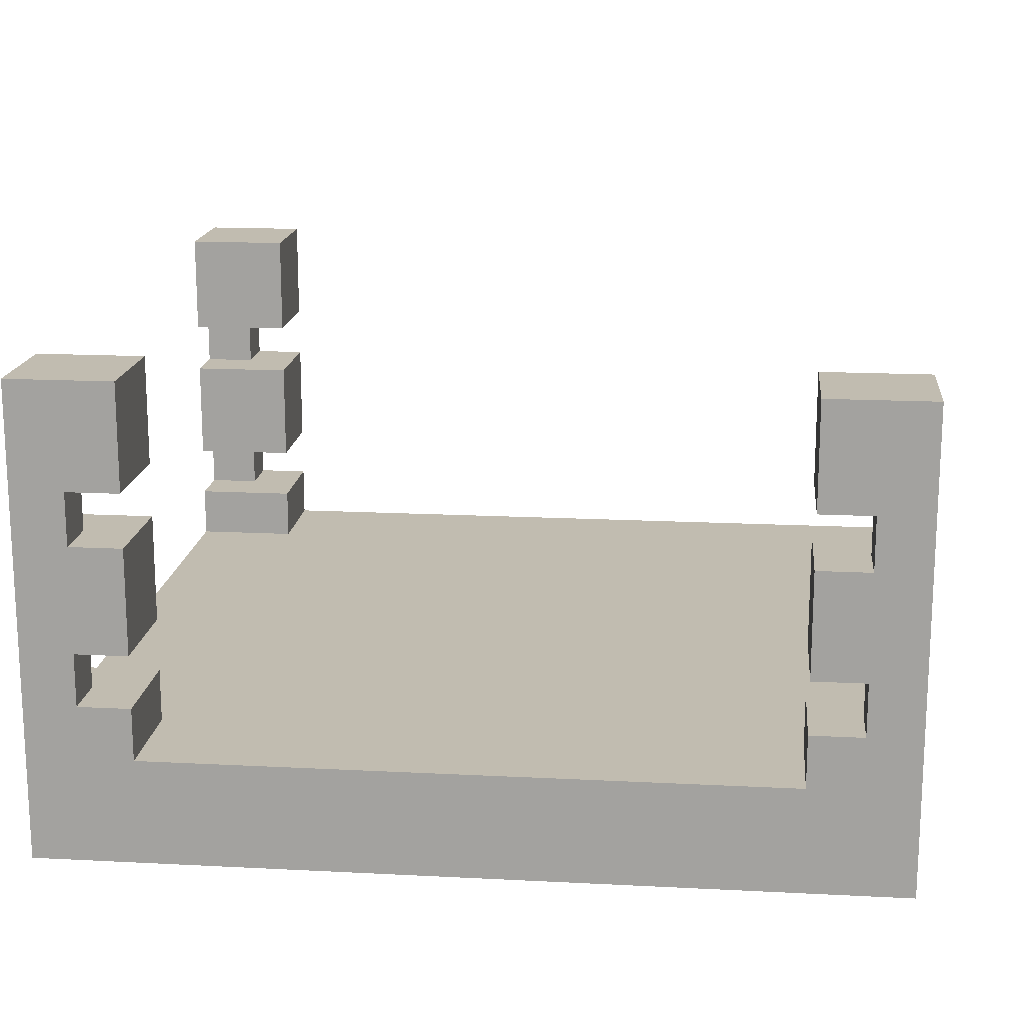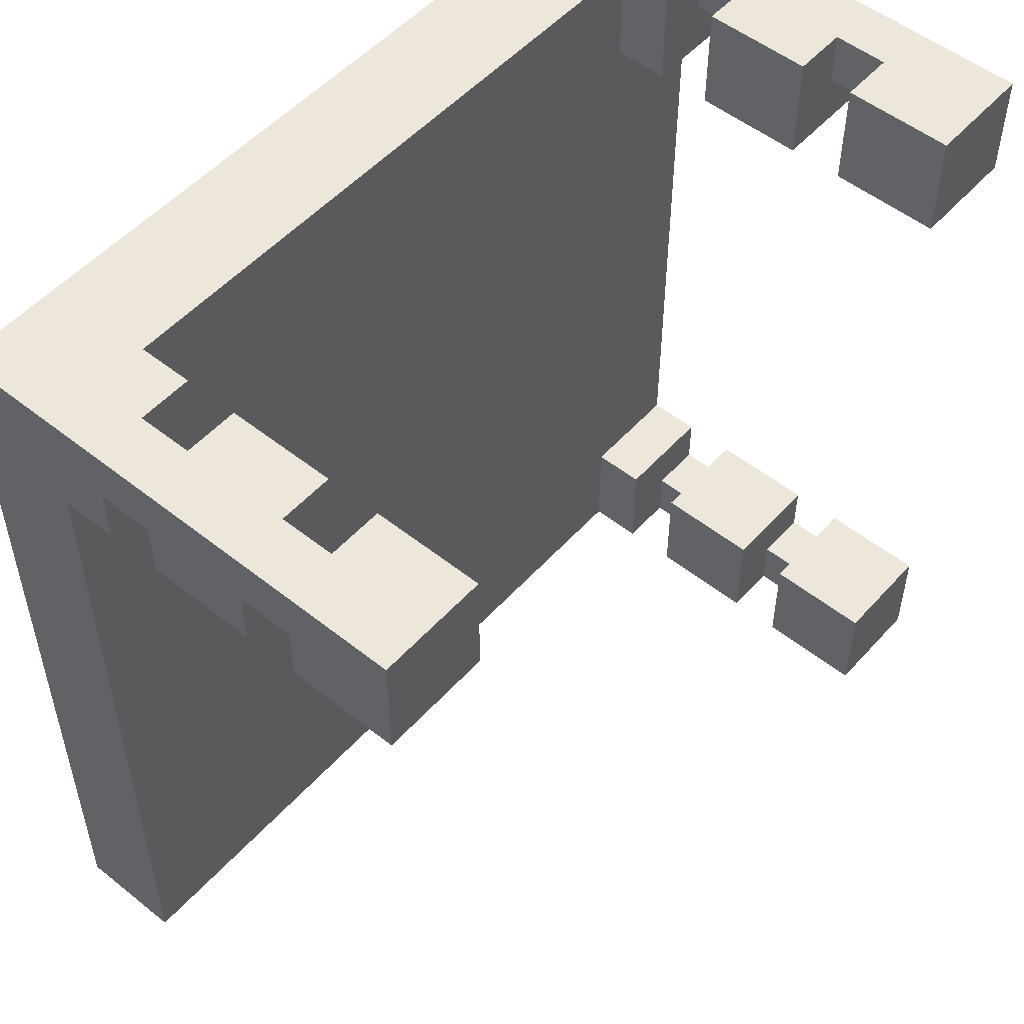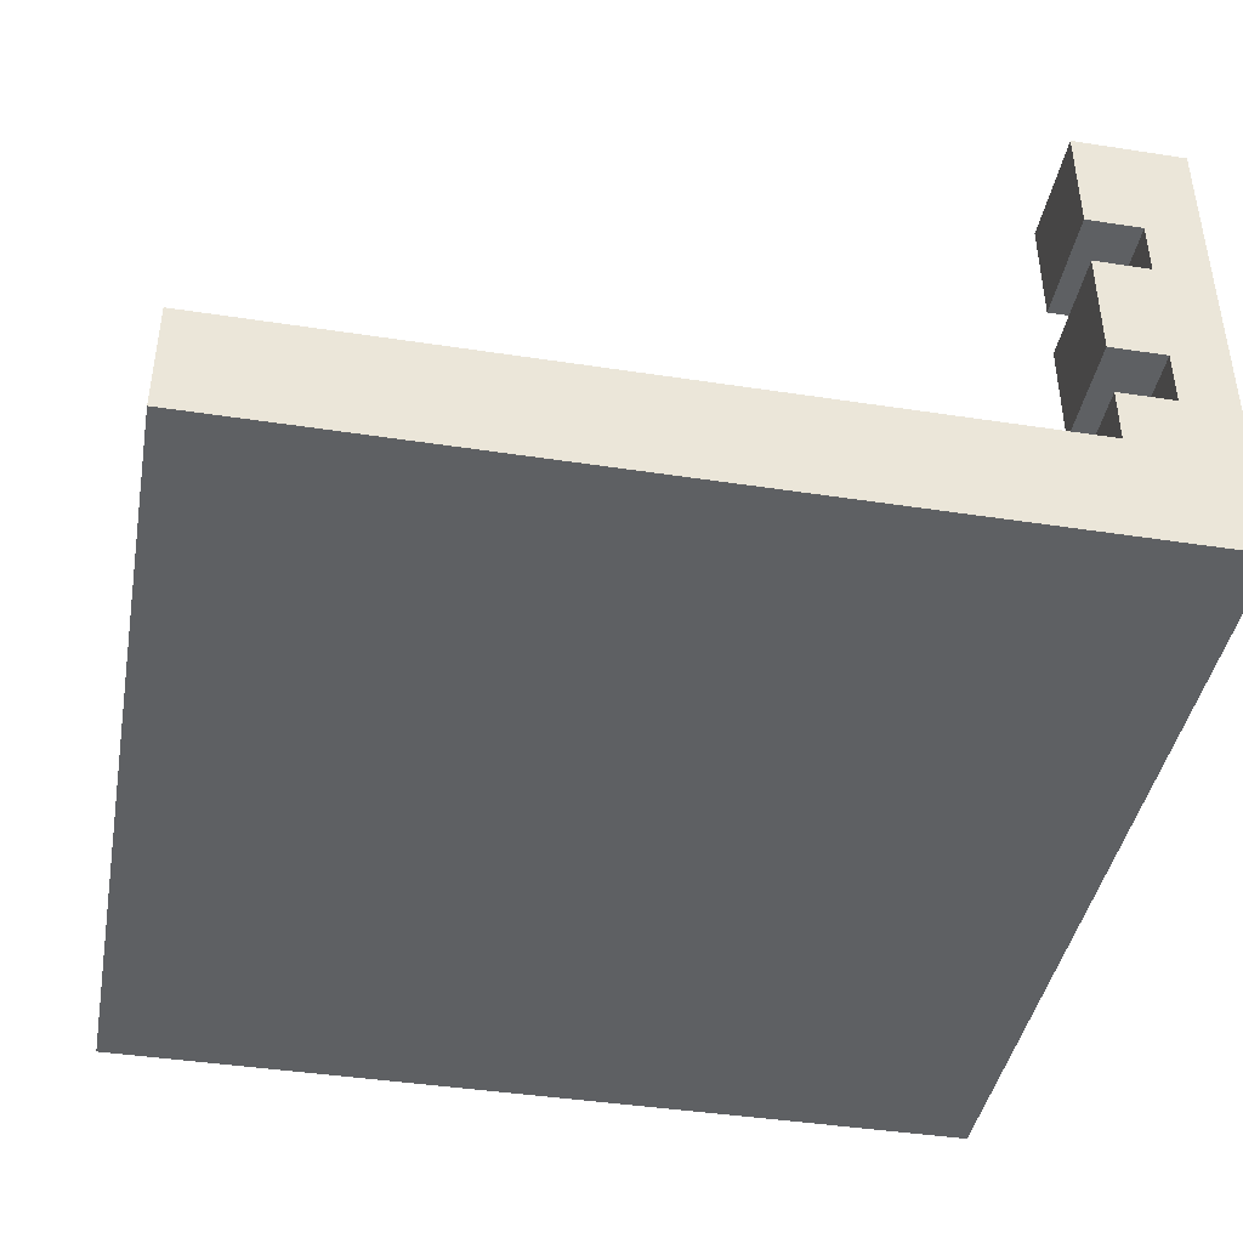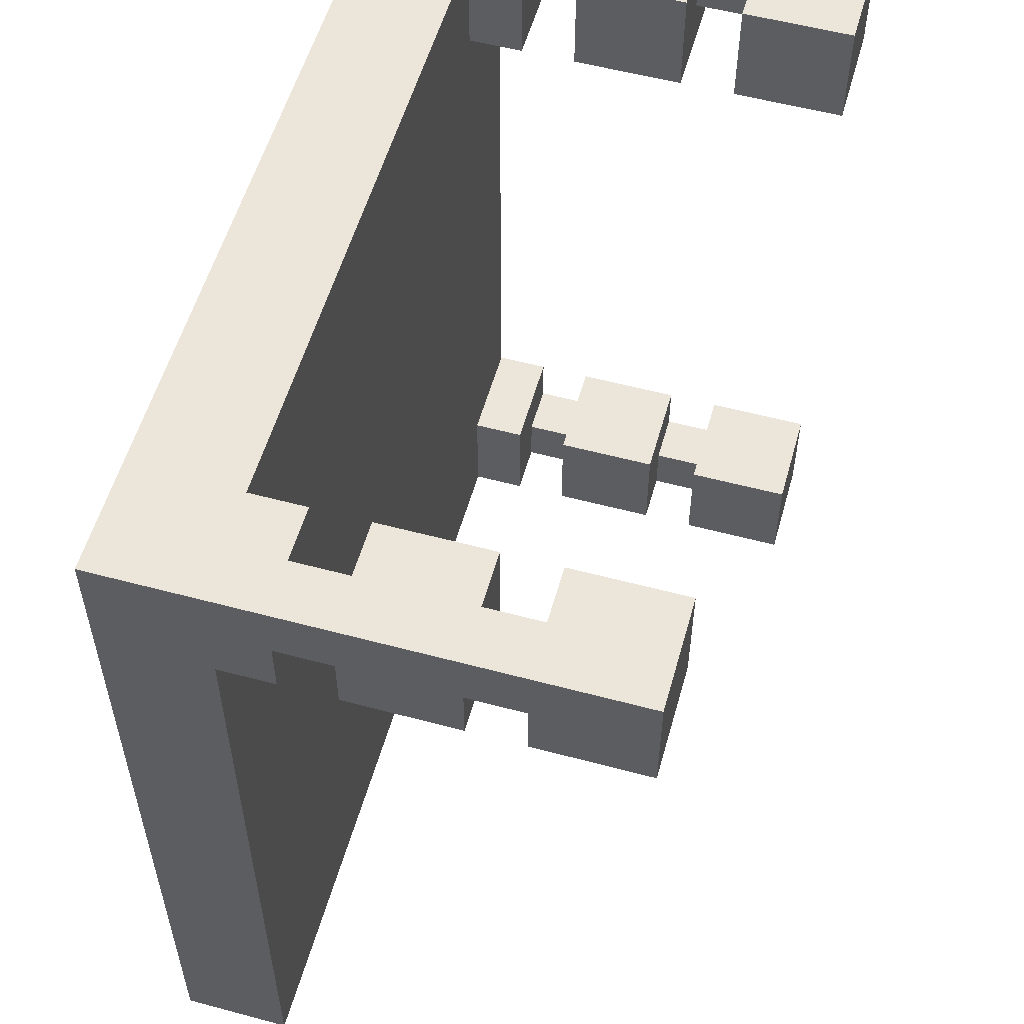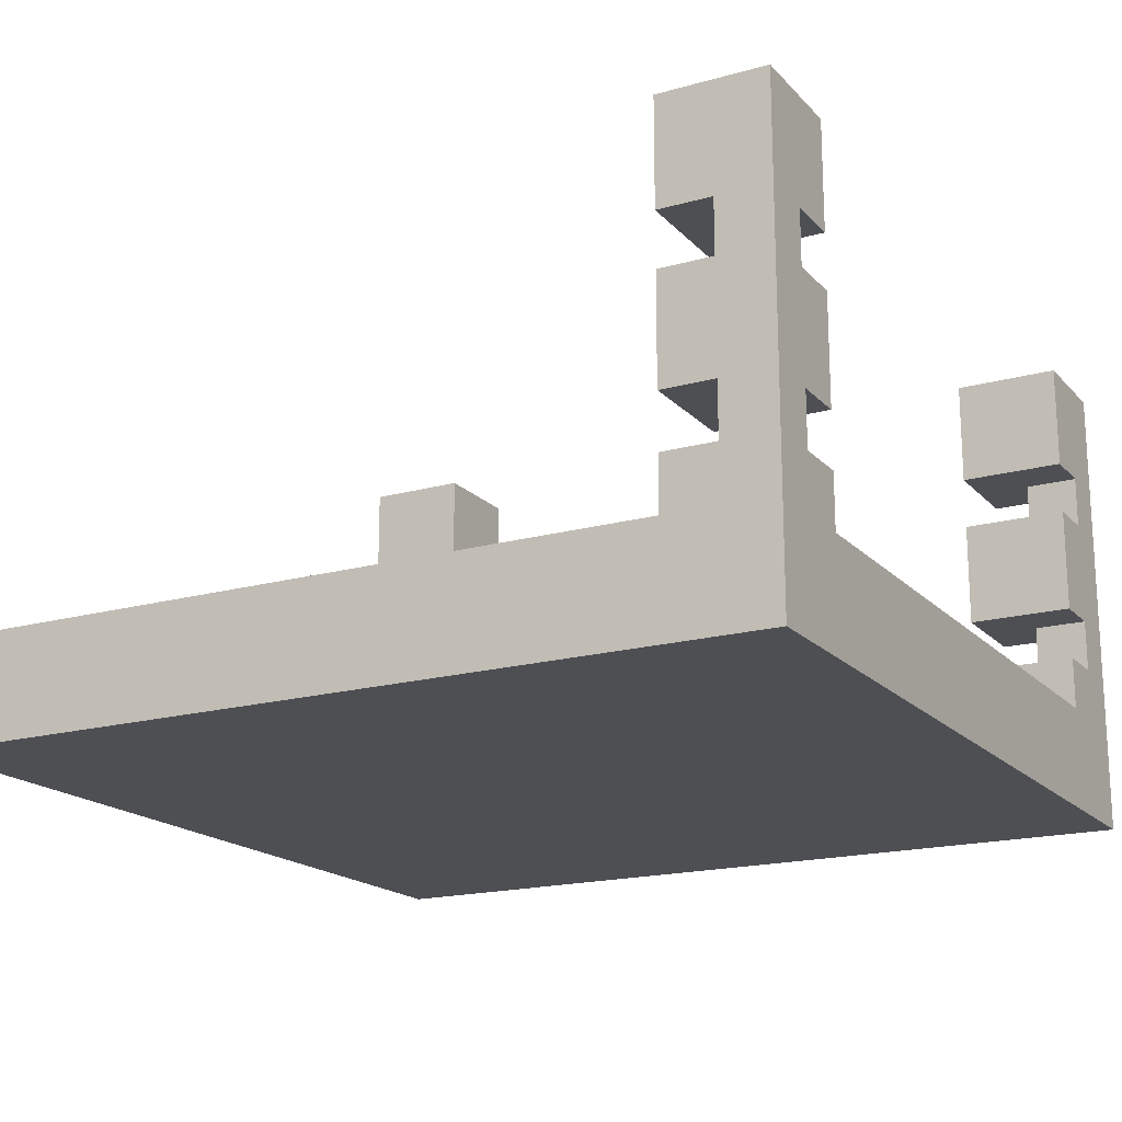
<metadata>
{"format":"obj","ext":"obj","renderer":"f3d","projection":"perspective","resolution":1024,"background":"white","views":[{"elev":16.5,"azim":6.0,"up":"+Y"},{"elev":52.4,"azim":130.6,"up":"+Z"},{"elev":-42.1,"azim":169.5,"up":"+Y"},{"elev":55.7,"azim":105.7,"up":"+Z"},{"elev":-18.0,"azim":-151.5,"up":"+Y"}]}
</metadata>
<code>
g YAVD_Tiles-49
v -8 0 8
v -8 0 -8
v -8 1 8
v -8 1 6
v -8 1 5
v -8 1 1
v -8 1 -3
v -8 1 -5
v -8 1 -6
v -8 1 -8
v -8 2 6
v -8 2 5
v -8 2 1
v -8 2 -3
v -8 2 -5
v -8 2 -6
v -8 3 8
v -8 3 7
v -8 3 6
v -8 3 -6
v -8 3 -7
v -8 3 -8
v -8 4 8
v -8 4 7
v -8 4 6
v -8 4 -6
v -8 4 -7
v -8 4 -8
v -8 6 8
v -8 6 7
v -8 6 6
v -8 6 -6
v -8 6 -7
v -8 6 -8
v -8 7 8
v -8 7 7
v -8 7 6
v -8 7 -6
v -8 7 -7
v -8 7 -8
v -8 9 8
v -8 9 6
v -8 9 -6
v -8 9 -8
v 6 2 8
v 6 2 6
v 6 3 8
v 6 3 6
v 6 4 8
v 6 4 6
v 6 6 8
v 6 6 6
v 6 7 8
v 6 7 6
v 6 9 8
v 6 9 6
v 7 3 8
v 7 3 7
v 7 4 8
v 7 4 7
v 7 6 8
v 7 6 7
v 7 7 8
v 7 7 7
v -7 3 8
v -7 3 7
v -7 3 -7
v -7 3 -8
v -7 4 8
v -7 4 7
v -7 4 -7
v -7 4 -8
v -7 6 8
v -7 6 7
v -7 6 -7
v -7 6 -8
v -7 7 8
v -7 7 7
v -7 7 -7
v -7 7 -8
v -6 2 8
v -6 2 6
v -6 2 -6
v -6 2 -8
v -6 3 8
v -6 3 6
v -6 3 -6
v -6 3 -8
v -6 4 8
v -6 4 6
v -6 4 -6
v -6 4 -8
v -6 6 8
v -6 6 6
v -6 6 -6
v -6 6 -8
v -6 7 8
v -6 7 6
v -6 7 -6
v -6 7 -8
v -6 9 8
v -6 9 6
v -6 9 -6
v -6 9 -8
v 8 0 8
v 8 0 -8
v 8 1 8
v 8 1 6
v 8 1 5
v 8 1 -5
v 8 1 -8
v 8 2 6
v 8 2 5
v 8 2 -5
v 8 2 -8
v 8 3 8
v 8 3 7
v 8 3 6
v 8 4 8
v 8 4 7
v 8 4 6
v 8 6 8
v 8 6 7
v 8 6 6
v 8 7 8
v 8 7 7
v 8 7 6
v 8 9 8
v 8 9 6
v -8 0 8
v -8 1 8
v -8 3 8
v -8 4 8
v -8 6 8
v -8 7 8
v -8 9 8
v -7 3 8
v -7 4 8
v -7 6 8
v -7 7 8
v -6 1 8
v -6 2 8
v -6 3 8
v -6 4 8
v -6 6 8
v -6 7 8
v -6 9 8
v -5 1 8
v -5 2 8
v 0 1 8
v 0 2 8
v 2 1 8
v 2 2 8
v 5 1 8
v 5 2 8
v 6 1 8
v 6 2 8
v 6 3 8
v 6 4 8
v 6 6 8
v 6 7 8
v 6 9 8
v 7 3 8
v 7 4 8
v 7 6 8
v 7 7 8
v 8 0 8
v 8 1 8
v 8 3 8
v 8 4 8
v 8 6 8
v 8 7 8
v 8 9 8
v -8 2 -6
v -8 3 -6
v -8 4 -6
v -8 6 -6
v -8 7 -6
v -8 9 -6
v -6 2 -6
v -6 3 -6
v -6 4 -6
v -6 6 -6
v -6 7 -6
v -6 9 -6
v -8 3 -7
v -8 4 -7
v -8 6 -7
v -8 7 -7
v -7 3 -7
v -7 4 -7
v -7 6 -7
v -7 7 -7
v -8 3 7
v -8 4 7
v -8 6 7
v -8 7 7
v -7 3 7
v -7 4 7
v -7 6 7
v -7 7 7
v 7 3 7
v 7 4 7
v 7 6 7
v 7 7 7
v 8 3 7
v 8 4 7
v 8 6 7
v 8 7 7
v -8 2 6
v -8 3 6
v -8 4 6
v -8 6 6
v -8 7 6
v -8 9 6
v -6 2 6
v -6 3 6
v -6 4 6
v -6 6 6
v -6 7 6
v -6 9 6
v 6 2 6
v 6 3 6
v 6 4 6
v 6 6 6
v 6 7 6
v 6 9 6
v 8 2 6
v 8 3 6
v 8 4 6
v 8 6 6
v 8 7 6
v 8 9 6
v -8 0 -8
v -8 1 -8
v -8 3 -8
v -8 4 -8
v -8 6 -8
v -8 7 -8
v -8 9 -8
v -7 3 -8
v -7 4 -8
v -7 6 -8
v -7 7 -8
v -6 1 -8
v -6 2 -8
v -6 3 -8
v -6 4 -8
v -6 6 -8
v -6 7 -8
v -6 9 -8
v -5 1 -8
v -5 2 -8
v 5 1 -8
v 5 2 -8
v 8 0 -8
v 8 1 -8
v 8 2 -8
v -8 0 8
v 8 0 8
v -8 0 -8
v 8 0 -8
v -7 4 8
v -6 4 8
v 6 4 8
v 7 4 8
v -8 4 7
v -7 4 7
v 7 4 7
v 8 4 7
v -8 4 6
v -6 4 6
v 6 4 6
v 8 4 6
v -8 4 -6
v -6 4 -6
v -8 4 -7
v -7 4 -7
v -7 4 -8
v -6 4 -8
v -7 7 8
v -6 7 8
v 6 7 8
v 7 7 8
v -8 7 7
v -7 7 7
v 7 7 7
v 8 7 7
v -8 7 6
v -6 7 6
v 6 7 6
v 8 7 6
v -8 7 -6
v -6 7 -6
v -8 7 -7
v -7 7 -7
v -7 7 -8
v -6 7 -8
v -6 2 8
v -5 2 8
v 0 2 8
v 2 2 8
v 5 2 8
v 6 2 8
v -5 2 7
v -4 2 7
v 0 2 7
v 2 2 7
v -8 2 6
v -6 2 6
v -4 2 6
v -3 2 6
v 5 2 6
v 6 2 6
v 8 2 6
v -8 2 5
v -7 2 5
v 6 2 5
v 8 2 5
v -7 2 4
v -6 2 4
v -1 2 4
v 0 2 4
v 3 2 4
v 5 2 4
v -6 2 3
v -5 2 3
v -4 2 3
v -3 2 3
v -1 2 3
v 0 2 3
v -5 2 2
v -4 2 2
v 3 2 2
v 5 2 2
v -8 2 1
v -7 2 1
v 4 2 -0
v 7 2 -0
v -5 2 -1
v -4 2 -1
v 3 2 -1
v 4 2 -1
v -5 2 -2
v -4 2 -2
v -2 2 -2
v 0 2 -2
v -8 2 -3
v -7 2 -3
v -3 2 -3
v -2 2 -3
v 0 2 -3
v 1 2 -3
v 3 2 -3
v 4 2 -3
v 6 2 -3
v 7 2 -3
v 1 2 -4
v 2 2 -4
v 4 2 -4
v 6 2 -4
v -8 2 -5
v -6 2 -5
v 6 2 -5
v 8 2 -5
v -8 2 -6
v -6 2 -6
v -5 2 -6
v -3 2 -6
v -2 2 -6
v 0 2 -6
v 2 2 -6
v 5 2 -6
v 6 2 -6
v -2 2 -7
v 0 2 -7
v -6 2 -8
v -5 2 -8
v 5 2 -8
v 8 2 -8
v -7 3 8
v -6 3 8
v 6 3 8
v 7 3 8
v -8 3 7
v -7 3 7
v 7 3 7
v 8 3 7
v -8 3 6
v -6 3 6
v 6 3 6
v 8 3 6
v -8 3 -6
v -6 3 -6
v -8 3 -7
v -7 3 -7
v -7 3 -8
v -6 3 -8
v -7 6 8
v -6 6 8
v 6 6 8
v 7 6 8
v -8 6 7
v -7 6 7
v 7 6 7
v 8 6 7
v -8 6 6
v -6 6 6
v 6 6 6
v 8 6 6
v -8 6 -6
v -6 6 -6
v -8 6 -7
v -7 6 -7
v -7 6 -8
v -6 6 -8
v -8 9 8
v -6 9 8
v 6 9 8
v 8 9 8
v -8 9 6
v -6 9 6
v 6 9 6
v 8 9 6
v -8 9 -6
v -6 9 -6
v -8 9 -8
v -6 9 -8
f 3 2 1
f 4 2 3
f 5 2 4
f 6 2 5
f 7 2 6
f 8 2 7
f 9 2 8
f 10 2 9
f 11 4 3
f 11 5 4
f 12 6 5
f 12 5 11
f 13 7 6
f 13 6 12
f 14 8 7
f 14 7 13
f 15 9 8
f 15 8 14
f 16 10 9
f 16 9 15
f 17 11 3
f 18 11 17
f 19 11 18
f 20 10 16
f 21 10 20
f 22 10 21
f 23 18 17
f 24 18 23
f 27 22 21
f 28 22 27
f 29 25 24
f 29 24 23
f 30 25 29
f 31 25 30
f 32 28 27
f 32 27 26
f 33 28 32
f 34 28 33
f 35 30 29
f 36 30 35
f 39 34 33
f 40 34 39
f 41 37 36
f 41 36 35
f 42 37 41
f 43 40 39
f 43 39 38
f 44 40 43
f 47 46 45
f 48 46 47
f 51 50 49
f 52 50 51
f 55 54 53
f 56 54 55
f 59 58 57
f 60 58 59
f 63 62 61
f 64 62 63
f 65 66 69
f 69 66 70
f 67 68 71
f 71 68 72
f 73 74 77
f 77 74 78
f 75 76 79
f 79 76 80
f 81 82 85
f 85 82 86
f 83 84 87
f 87 84 88
f 89 90 93
f 93 90 94
f 91 92 95
f 95 92 96
f 97 98 101
f 101 98 102
f 99 100 103
f 103 100 104
f 105 106 107
f 107 106 108
f 108 106 109
f 109 106 110
f 110 106 111
f 107 108 112
f 108 109 112
f 109 110 113
f 112 109 113
f 110 111 114
f 113 110 114
f 114 111 115
f 107 112 116
f 116 112 117
f 117 112 118
f 116 117 119
f 119 117 120
f 119 120 122
f 120 121 122
f 122 121 123
f 123 121 124
f 122 123 125
f 125 123 126
f 125 126 128
f 126 127 128
f 128 127 129
f 137 132 131
f 137 133 132
f 138 134 133
f 138 133 137
f 139 135 134
f 139 134 138
f 140 136 135
f 140 135 139
f 141 131 130
f 141 137 131
f 142 137 141
f 143 137 142
f 144 139 138
f 145 139 144
f 146 136 140
f 147 136 146
f 148 141 130
f 148 142 141
f 149 142 148
f 150 148 130
f 150 149 148
f 151 149 150
f 152 150 130
f 152 151 150
f 153 151 152
f 154 152 130
f 154 153 152
f 155 153 154
f 156 154 130
f 156 155 154
f 157 155 156
f 163 157 156
f 163 158 157
f 164 160 159
f 165 160 164
f 166 162 161
f 167 156 130
f 168 163 156
f 168 156 167
f 169 164 163
f 169 163 168
f 170 165 164
f 170 164 169
f 171 166 165
f 171 165 170
f 172 162 166
f 172 166 171
f 173 162 172
f 180 175 174
f 181 175 180
f 182 177 176
f 183 177 182
f 184 179 178
f 185 179 184
f 190 187 186
f 191 187 190
f 192 189 188
f 193 189 192
f 194 195 198
f 198 195 199
f 196 197 200
f 200 197 201
f 202 203 206
f 206 203 207
f 204 205 208
f 208 205 209
f 210 211 216
f 216 211 217
f 212 213 218
f 218 213 219
f 214 215 220
f 220 215 221
f 222 223 228
f 228 223 229
f 224 225 230
f 230 225 231
f 226 227 232
f 232 227 233
f 235 236 241
f 236 237 241
f 237 238 242
f 241 237 242
f 238 239 243
f 242 238 243
f 239 240 244
f 243 239 244
f 234 235 245
f 235 241 245
f 245 241 246
f 246 241 247
f 242 243 248
f 248 243 249
f 244 240 250
f 250 240 251
f 234 245 252
f 245 246 252
f 252 246 253
f 234 252 254
f 252 253 254
f 254 253 255
f 234 254 256
f 254 255 257
f 256 254 257
f 257 255 258
f 261 260 259
f 262 260 261
f 268 264 263
f 269 266 265
f 271 268 267
f 272 264 268
f 272 268 271
f 273 270 269
f 273 269 265
f 274 270 273
f 277 276 275
f 278 276 277
f 279 276 278
f 280 276 279
f 286 282 281
f 287 284 283
f 289 286 285
f 290 282 286
f 290 286 289
f 291 288 287
f 291 287 283
f 292 288 291
f 295 294 293
f 296 294 295
f 297 294 296
f 298 294 297
f 299 300 305
f 300 301 305
f 305 301 306
f 301 302 307
f 306 301 307
f 302 303 308
f 307 302 308
f 305 306 310
f 299 305 310
f 306 307 311
f 307 308 311
f 310 306 311
f 311 308 312
f 303 304 313
f 312 308 313
f 308 303 313
f 313 304 314
f 311 312 316
f 309 310 316
f 310 311 316
f 316 312 317
f 314 315 318
f 313 314 318
f 312 313 318
f 318 315 319
f 317 312 320
f 316 317 320
f 320 312 321
f 318 319 322
f 312 318 322
f 322 319 323
f 323 319 324
f 324 319 325
f 321 312 326
f 320 321 326
f 326 312 327
f 327 312 328
f 312 322 329
f 328 312 329
f 322 323 330
f 329 322 330
f 323 324 331
f 330 323 331
f 327 328 332
f 326 327 332
f 328 329 333
f 332 328 333
f 329 330 333
f 330 331 333
f 324 325 334
f 333 331 334
f 331 324 334
f 325 319 335
f 334 325 335
f 333 334 336
f 332 333 336
f 334 335 336
f 326 332 336
f 320 326 336
f 316 320 336
f 336 335 337
f 337 335 338
f 335 319 339
f 338 335 339
f 337 338 340
f 340 338 341
f 341 338 342
f 338 339 343
f 342 338 343
f 337 340 344
f 340 341 344
f 341 342 345
f 344 341 345
f 345 342 346
f 346 342 347
f 336 337 348
f 337 344 349
f 348 337 349
f 344 345 349
f 345 346 349
f 349 346 350
f 346 347 351
f 350 346 351
f 347 342 352
f 351 347 352
f 352 342 353
f 342 343 354
f 353 342 354
f 343 339 355
f 354 343 355
f 355 339 356
f 339 319 357
f 356 339 357
f 350 351 358
f 353 354 358
f 352 353 358
f 354 355 358
f 351 352 358
f 358 355 359
f 355 356 360
f 359 355 360
f 356 357 361
f 360 356 361
f 348 349 362
f 349 350 362
f 362 350 363
f 359 360 364
f 361 357 364
f 360 361 364
f 357 319 365
f 364 357 365
f 362 363 366
f 363 350 367
f 366 363 367
f 367 350 368
f 358 359 369
f 368 350 369
f 350 358 369
f 369 359 370
f 370 359 371
f 359 364 372
f 371 359 372
f 372 364 373
f 364 365 374
f 373 364 374
f 370 371 375
f 368 369 375
f 369 370 375
f 372 373 376
f 375 371 376
f 371 372 376
f 367 368 377
f 368 375 378
f 377 368 378
f 375 376 378
f 376 373 379
f 378 376 379
f 373 374 379
f 374 365 380
f 379 374 380
f 381 382 386
f 383 384 387
f 385 386 389
f 386 382 390
f 389 386 390
f 387 388 391
f 383 387 391
f 391 388 392
f 393 394 395
f 395 394 396
f 396 394 397
f 397 394 398
f 399 400 404
f 401 402 405
f 403 404 407
f 404 400 408
f 407 404 408
f 405 406 409
f 401 405 409
f 409 406 410
f 411 412 413
f 413 412 414
f 414 412 415
f 415 412 416
f 417 418 421
f 421 418 422
f 419 420 423
f 423 420 424
f 425 426 427
f 427 426 428

</code>
